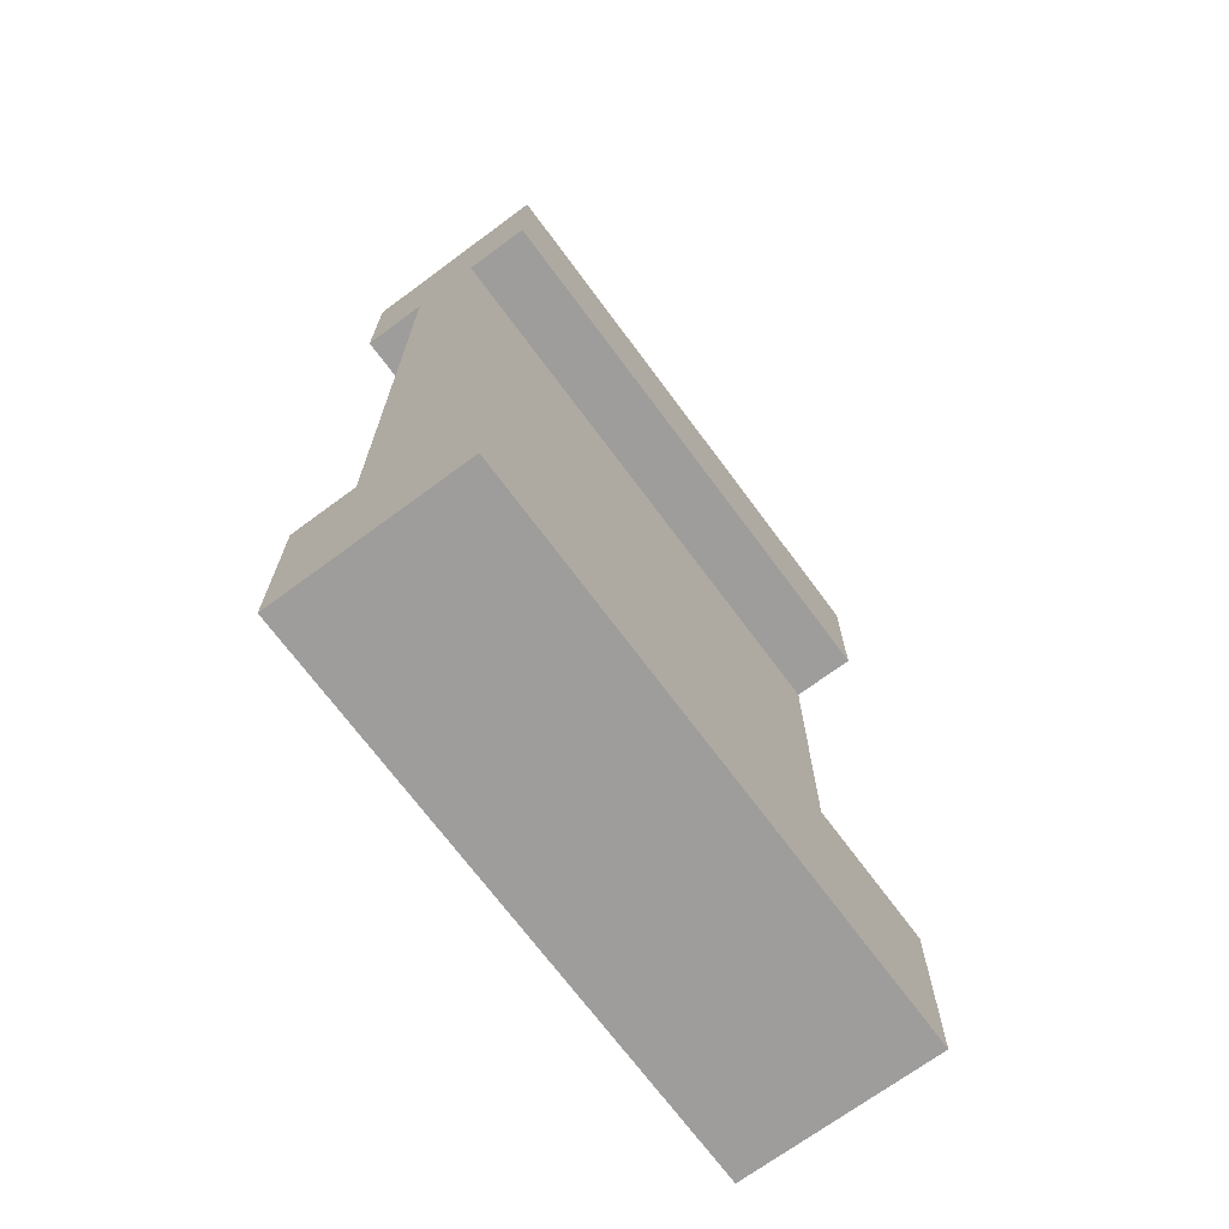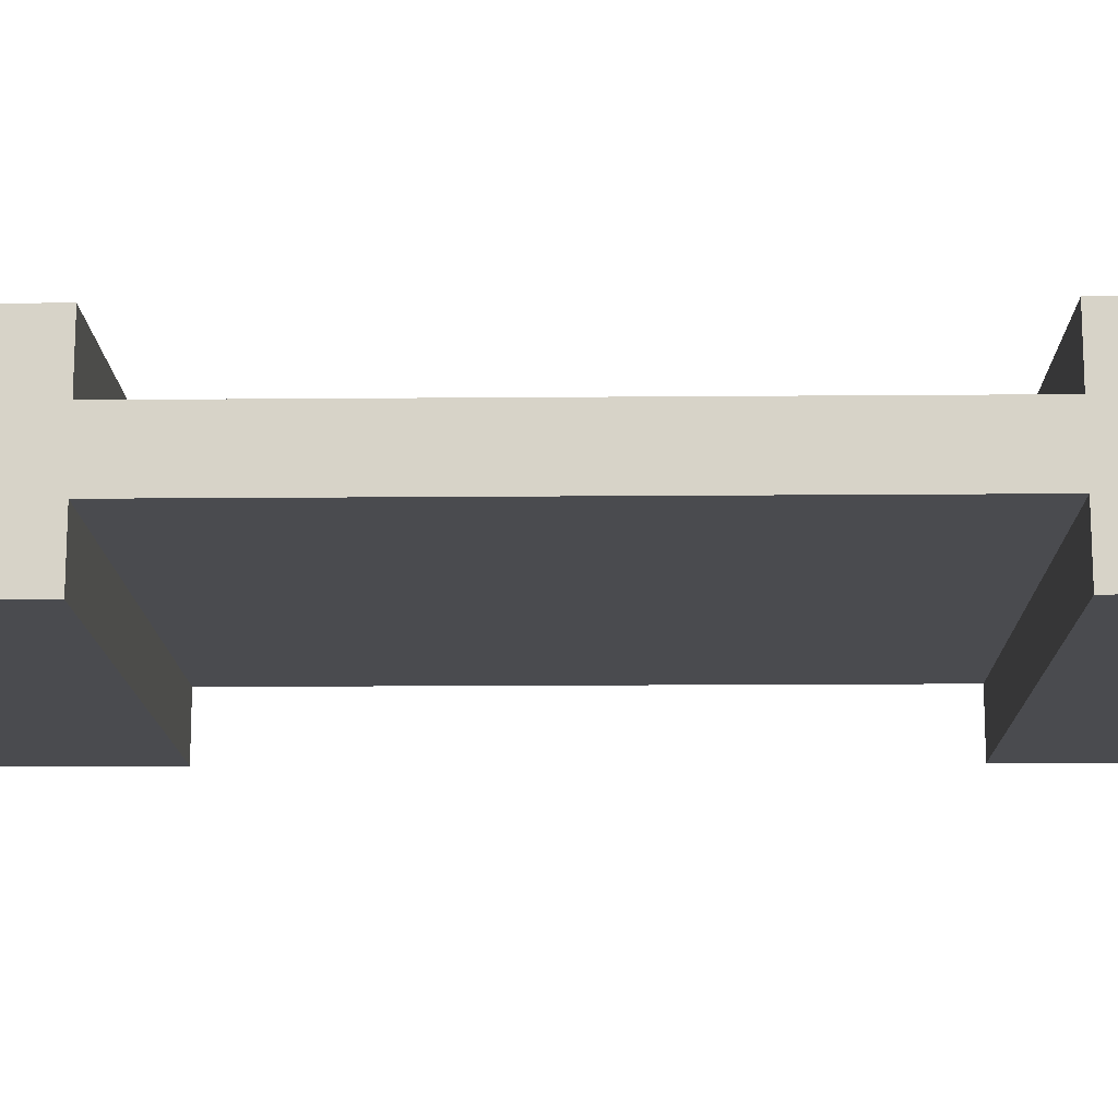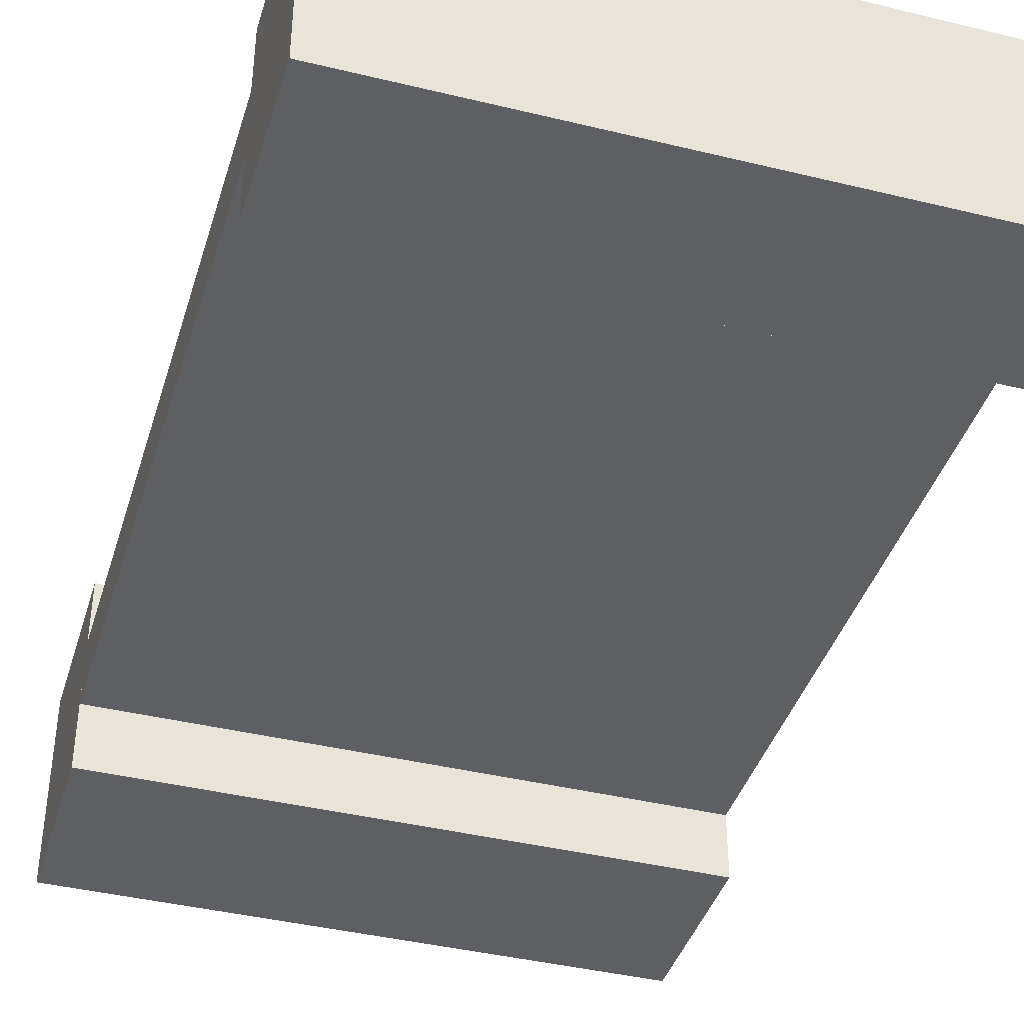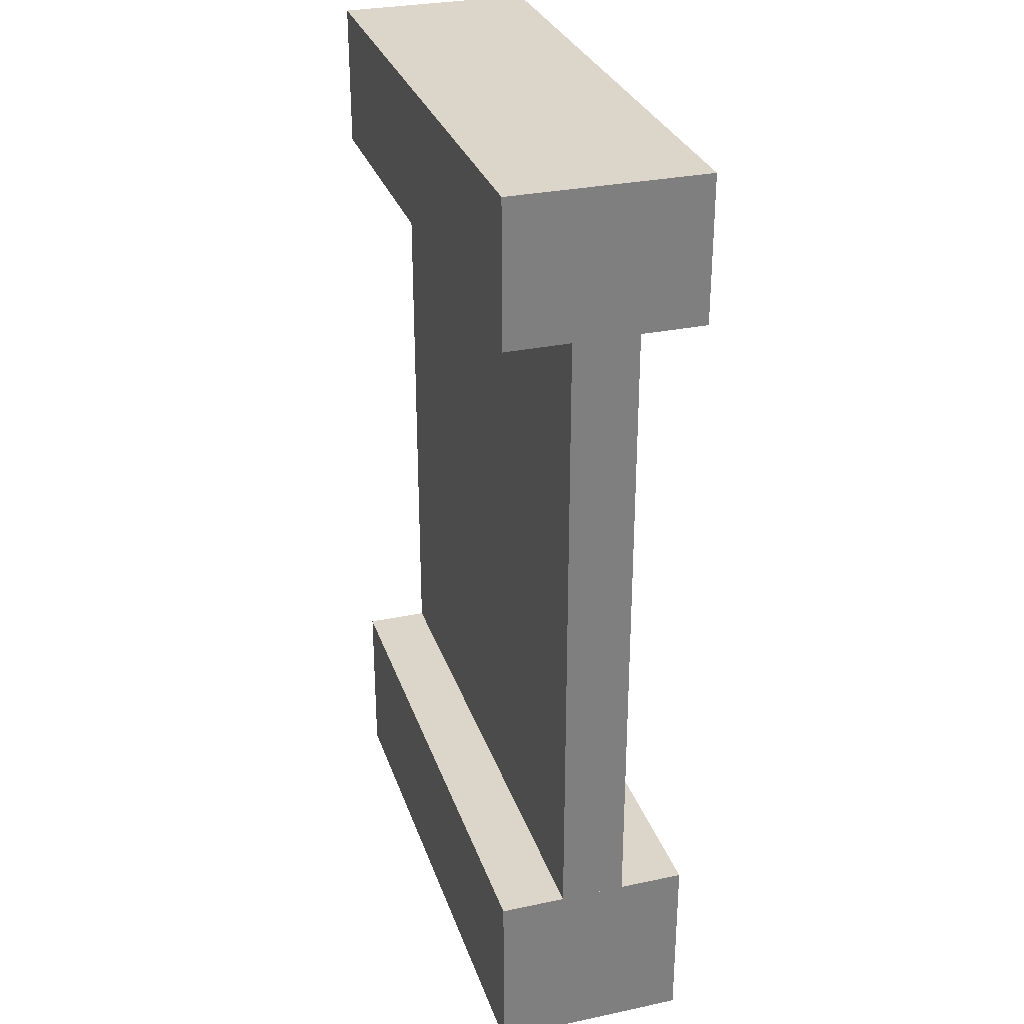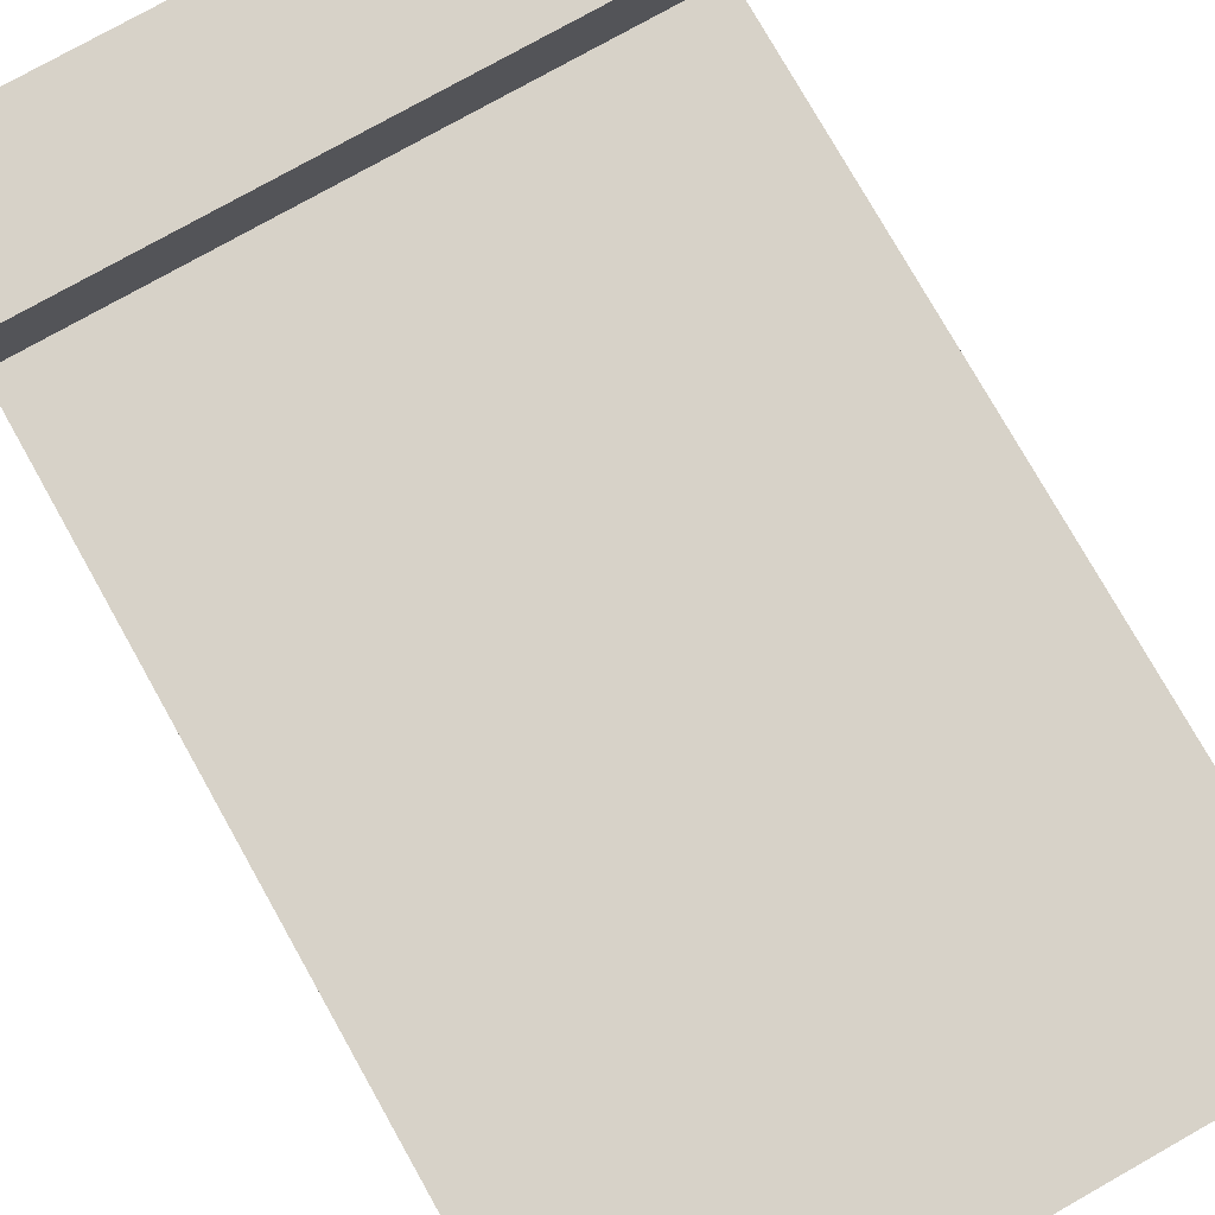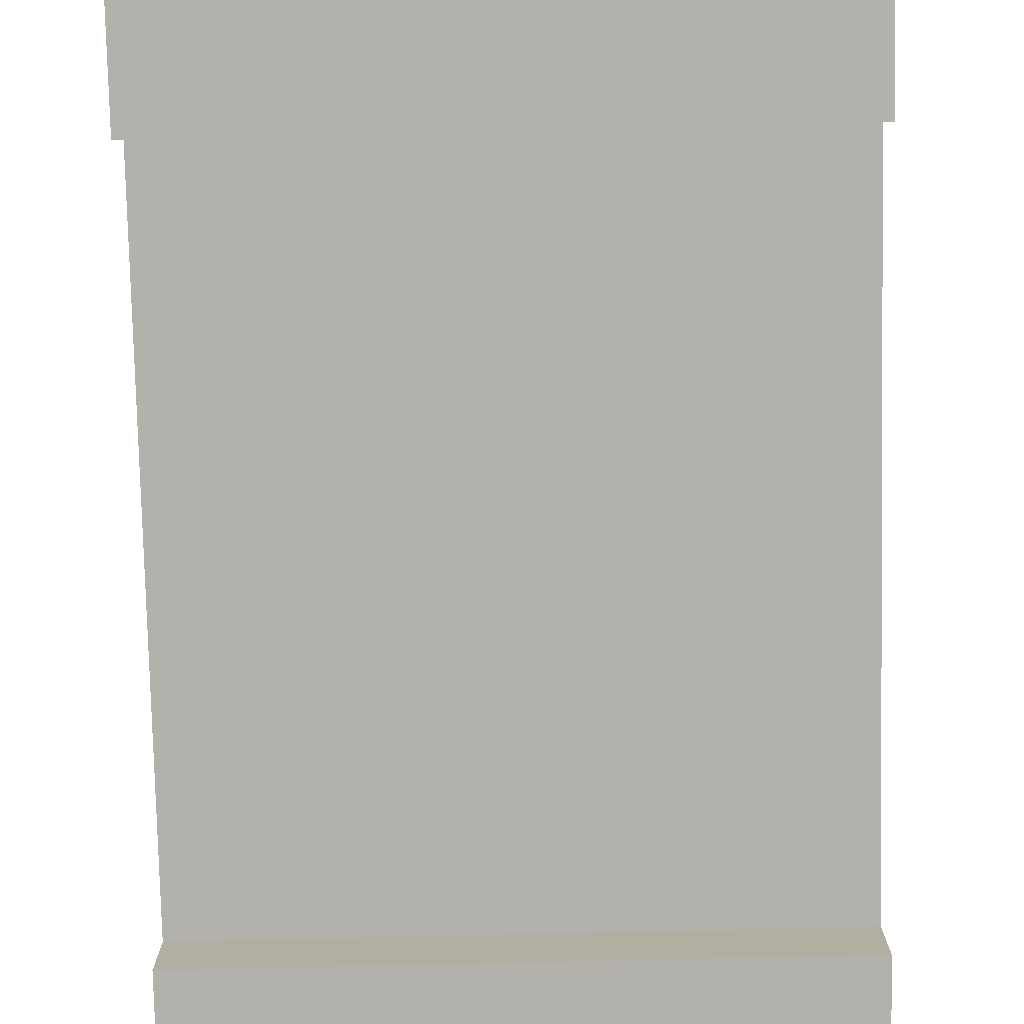
<metadata>
{"format":"obj","ext":"obj","renderer":"f3d","projection":"perspective","resolution":1024,"background":"white","views":[{"elev":-70.4,"azim":126.5,"up":"+Y"},{"elev":-14.3,"azim":91.1,"up":"+Z"},{"elev":-40.6,"azim":163.4,"up":"+Z"},{"elev":30.1,"azim":-107.1,"up":"+Y"},{"elev":77.3,"azim":-29.4,"up":"+Z"},{"elev":-79.0,"azim":1.3,"up":"+Z"}]}
</metadata>
<code>
o window
v -0.1562 7.875 0.3125
v -0.1562 7.875 -0.3125
v -0.1562 1.719 0.3125
v -0.1562 1.719 -0.3125
v -5.672 7.875 0.3125
v -5.672 7.875 -0.3125
v -5.672 1.719 0.3125
v -5.672 1.719 -0.3125
v -2.914 7.875 0.3125
v -2.914 1.719 0.3125
v -2.914 1.719 -0.3125
v -2.914 7.875 -0.3125
v -2.914 3.771 0.3125
v -5.672 3.771 0.3125
v -2.914 5.823 0.3125
v -5.672 5.823 0.3125
v -5.672 3.771 -0.3125
v -5.672 5.823 -0.3125
v -2.914 3.771 -0.3125
v -2.914 5.823 -0.3125
v -0.1562 3.771 -0.3125
v -0.1562 5.823 -0.3125
v -0.1562 3.771 0.3125
v -0.1562 5.823 0.3125
f 1 24 22 2
f 6 18 16 5
f 5 9 12 6
f 8 11 10 7
f 5 16 15 9
f 12 20 18 6
f 9 15 24 1
f 3 10 11 4
f 2 22 20 12
f 2 12 9 1
f 10 13 14 7
f 13 15 16 14
f 7 14 17 8
f 14 16 18 17
f 8 17 19 11
f 17 18 20 19
f 11 19 21 4
f 19 20 22 21
f 4 21 23 3
f 21 22 24 23
f 3 23 13 10
f 23 24 15 13
o down
v -0.1562 1.719 0.9375
v -0.1562 1.719 -0.9375
v -0.1562 0 0.9375
v -0.1562 0 -0.9375
v -5.672 1.719 0.9375
v -5.672 1.719 -0.9375
v -5.672 0 0.9375
v -5.672 0 -0.9375
f 26 25 27 28
f 31 29 30 32
f 29 25 26 30
f 28 27 31 32
f 27 25 29 31
f 30 26 28 32
o up
v -0.1562 9.266 0.9375
v -0.1562 9.266 -0.9375
v -0.1562 7.875 0.9375
v -0.1562 7.875 -0.9375
v -5.672 9.266 0.9375
v -5.672 9.266 -0.9375
v -5.672 7.875 0.9375
v -5.672 7.875 -0.9375
f 34 33 35 36
f 39 37 38 40
f 37 33 34 38
f 36 35 39 40
f 35 33 37 39
f 38 34 36 40

</code>
